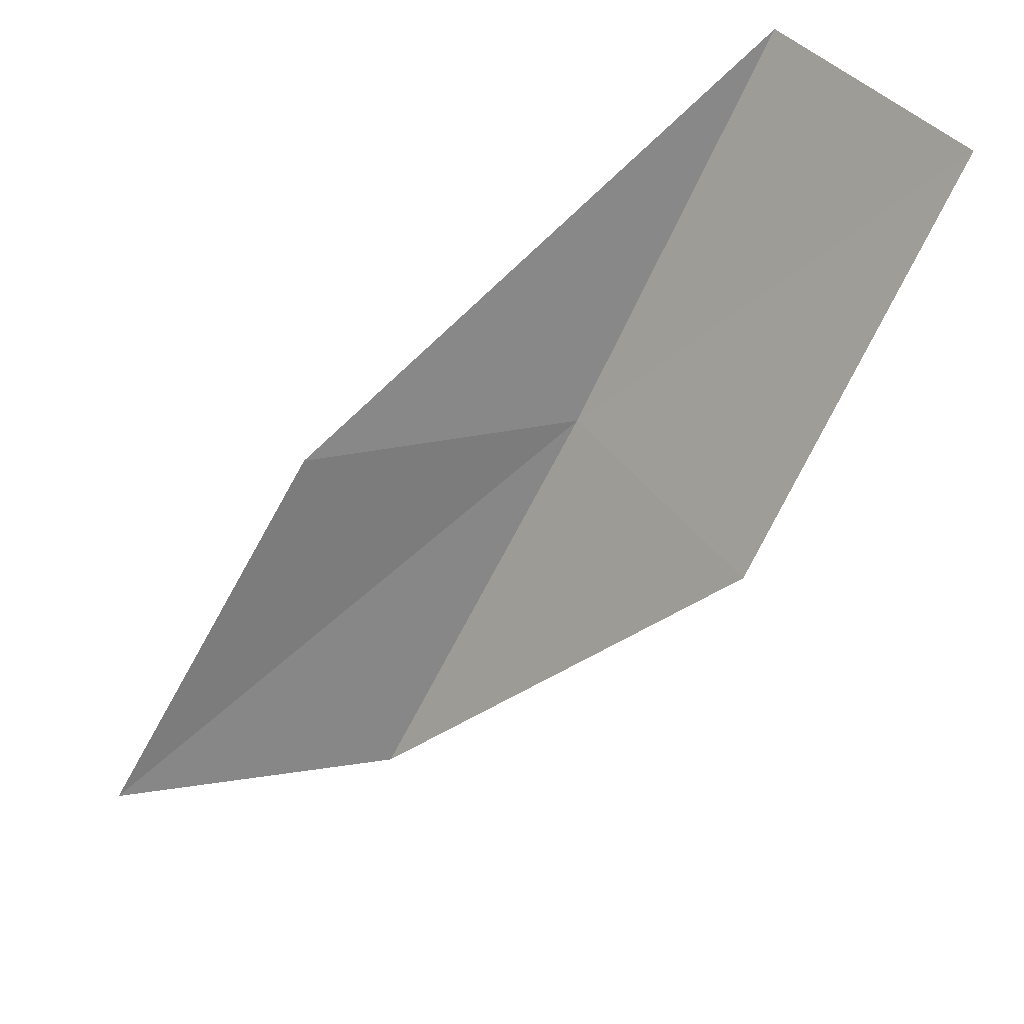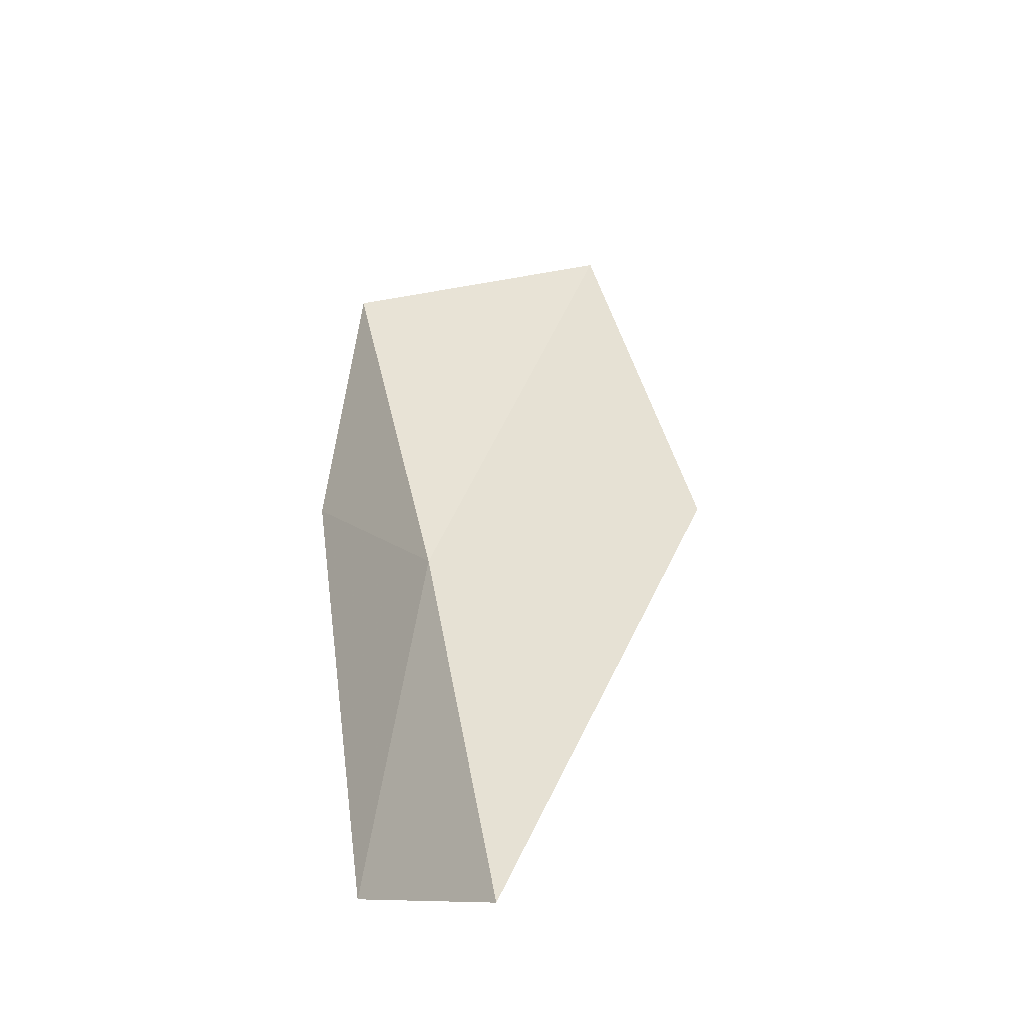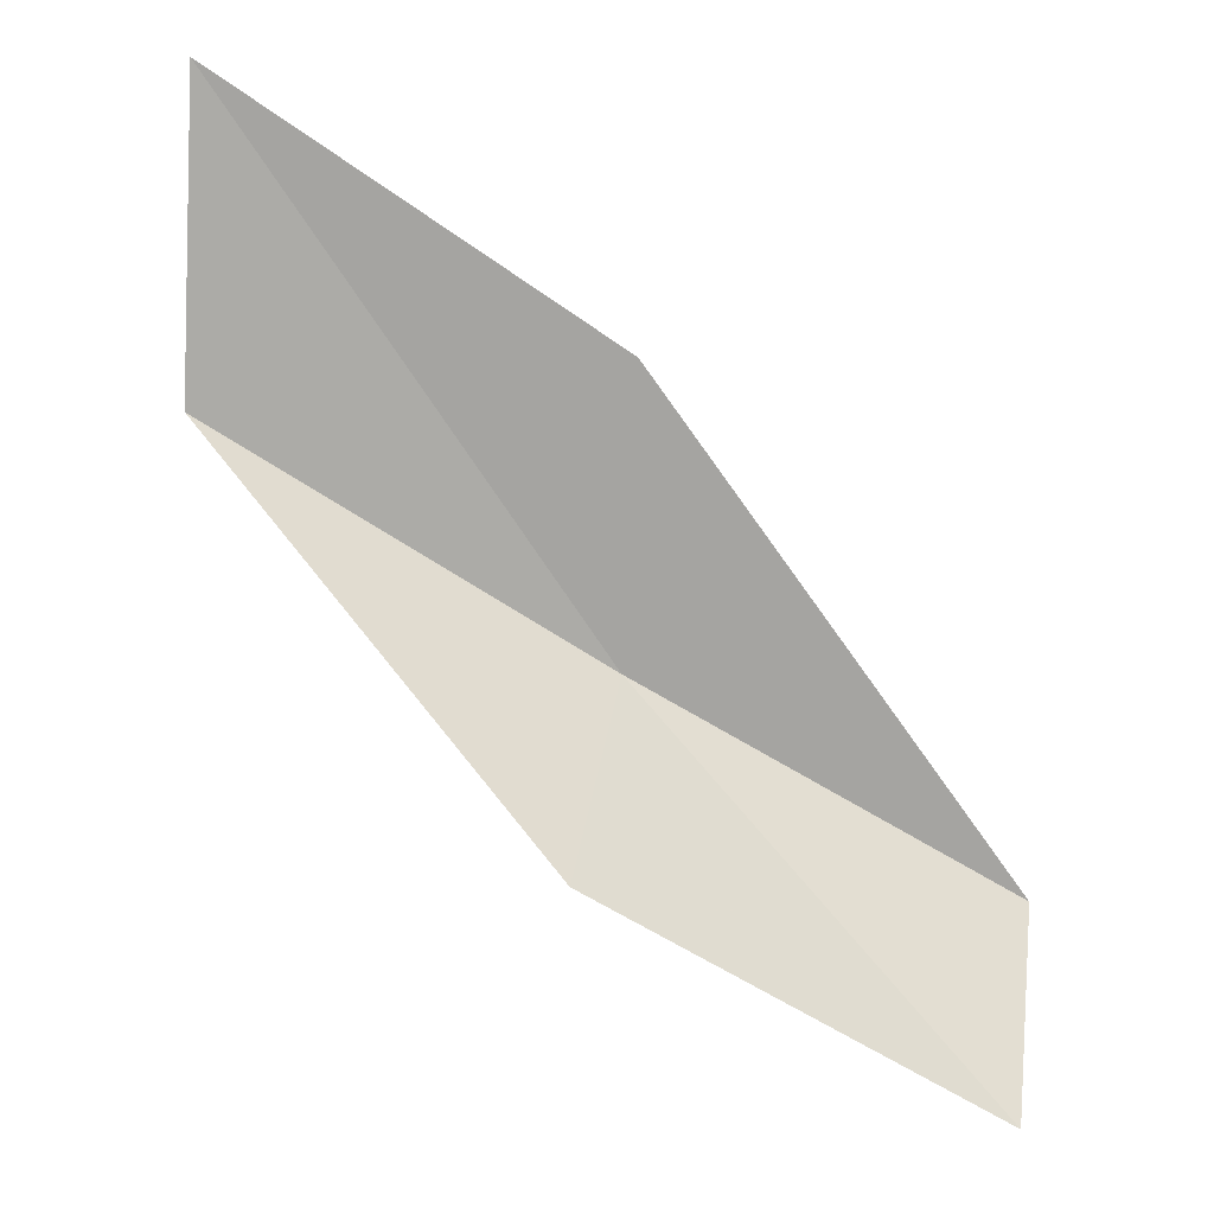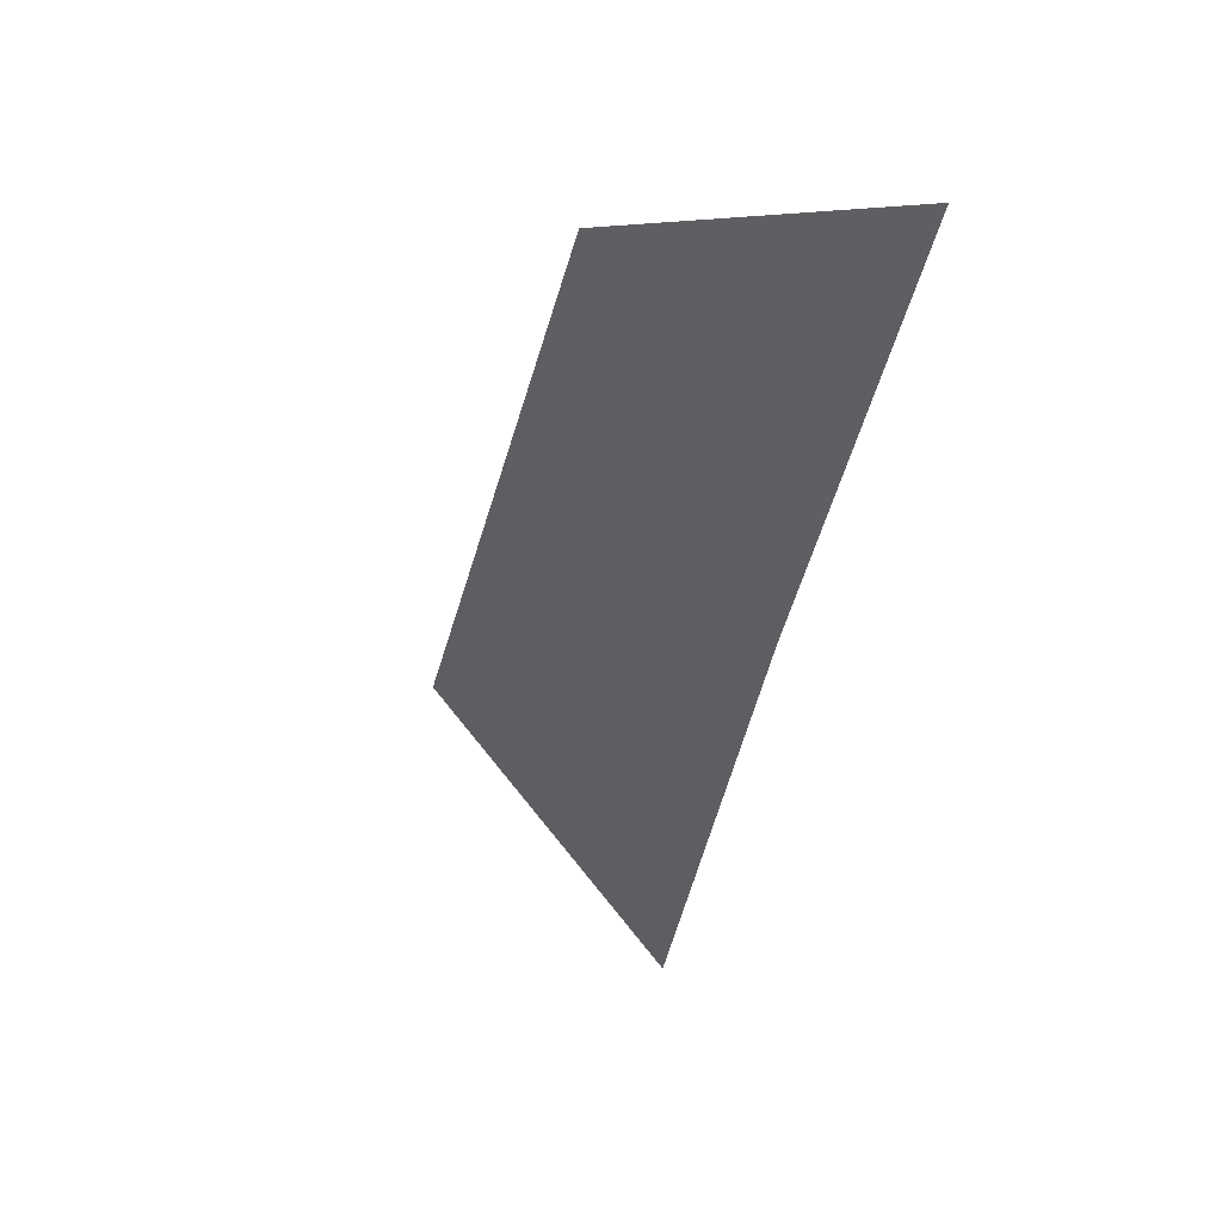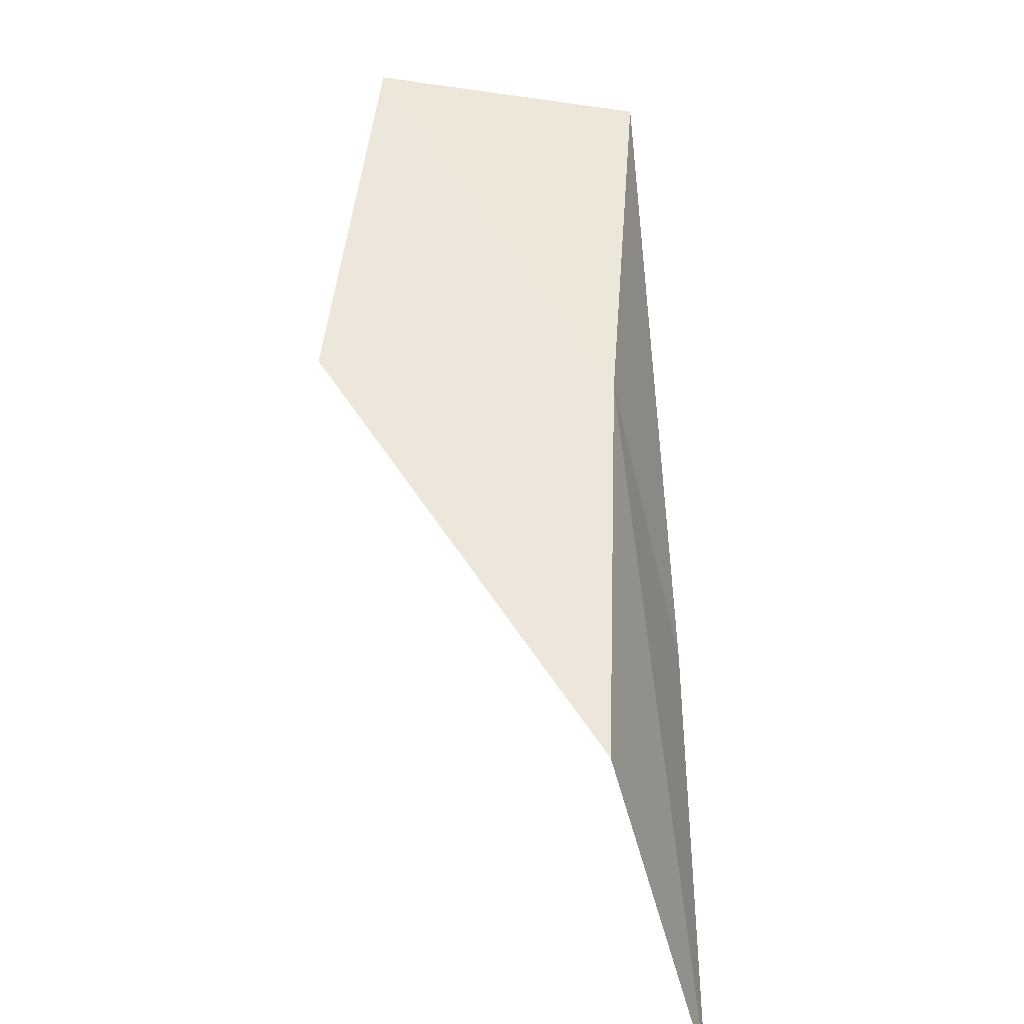
<metadata>
{"format":"obj","ext":"obj","renderer":"f3d","projection":"perspective","resolution":1024,"background":"white","views":[{"elev":40.4,"azim":-121.7,"up":"+Z"},{"elev":75.2,"azim":168.6,"up":"+Y"},{"elev":34.9,"azim":-81.4,"up":"+Y"},{"elev":16.7,"azim":-21.6,"up":"+Z"},{"elev":-74.4,"azim":-4.5,"up":"+Z"}]}
</metadata>
<code>
v -33.03 26.89 65.53
v -31.96 30.12 65.53
v -32.86 24.16 70.03
v -36.13 23.98 70.03
v -36.44 26.86 65.53
v -31.72 32.99 61.02
v -33 29.69 61.02
f 1 3 2
f 1 5 4
f 1 4 3
f 1 6 7
f 1 2 6
f 1 7 5

</code>
